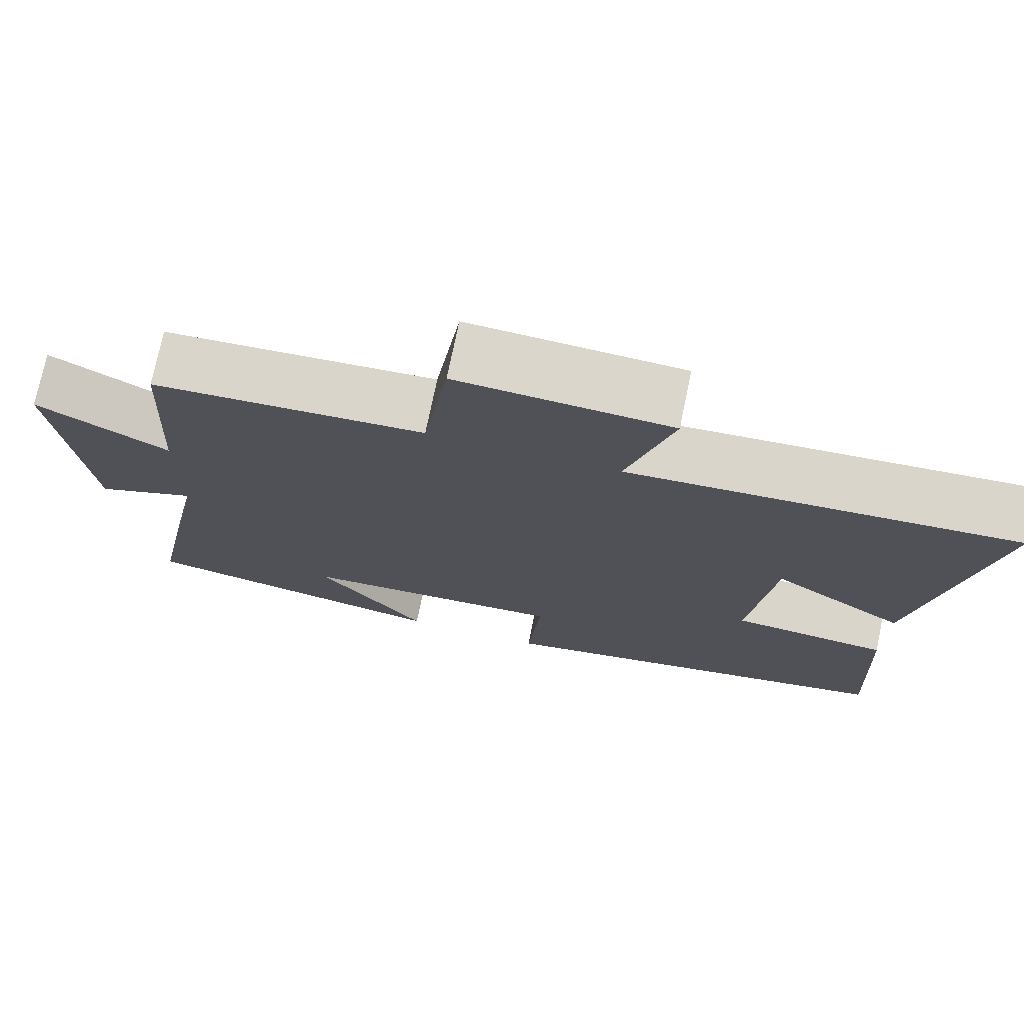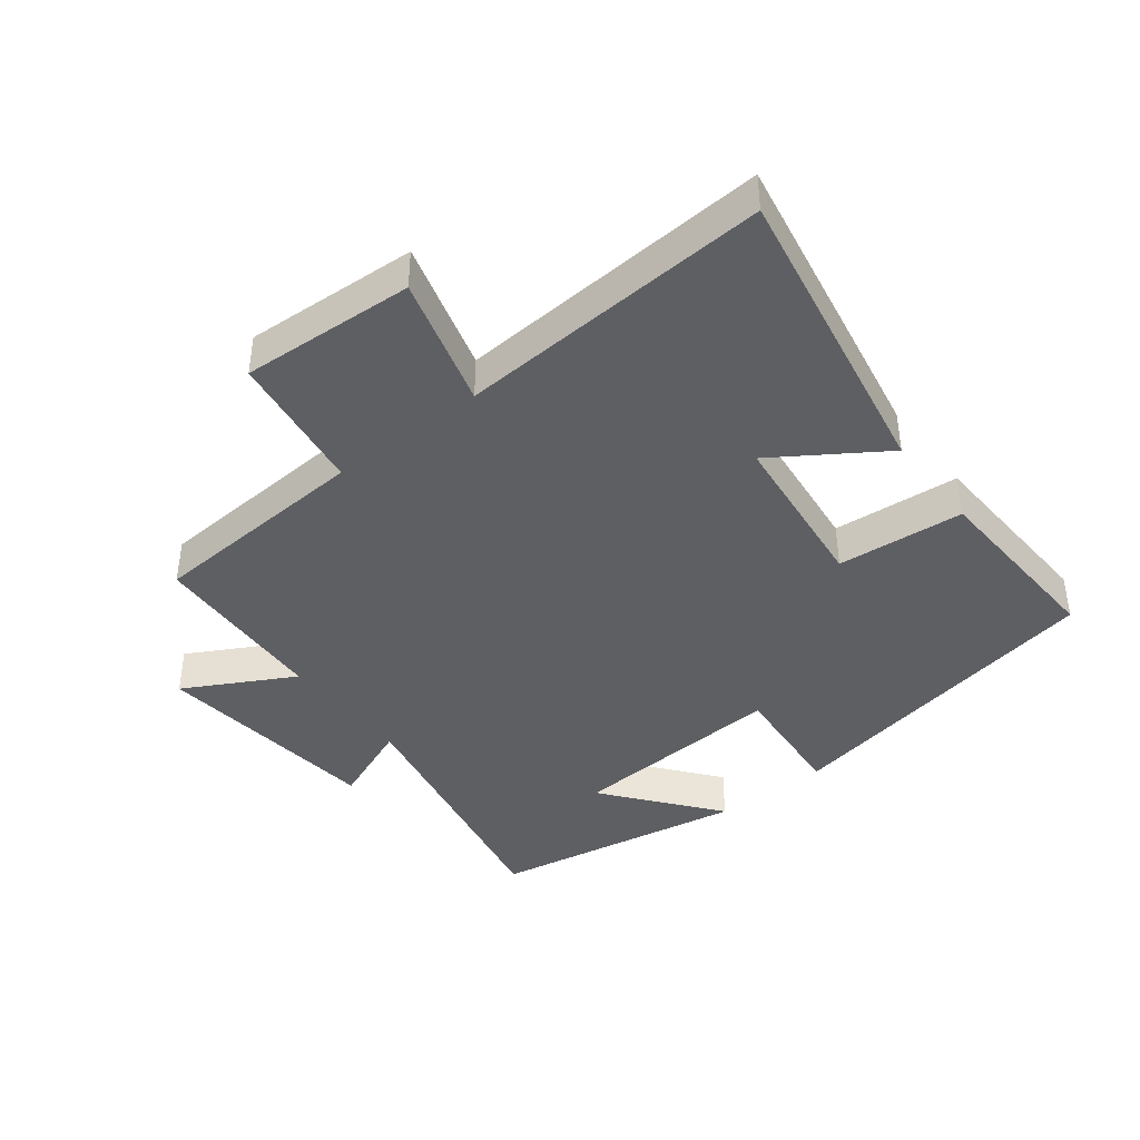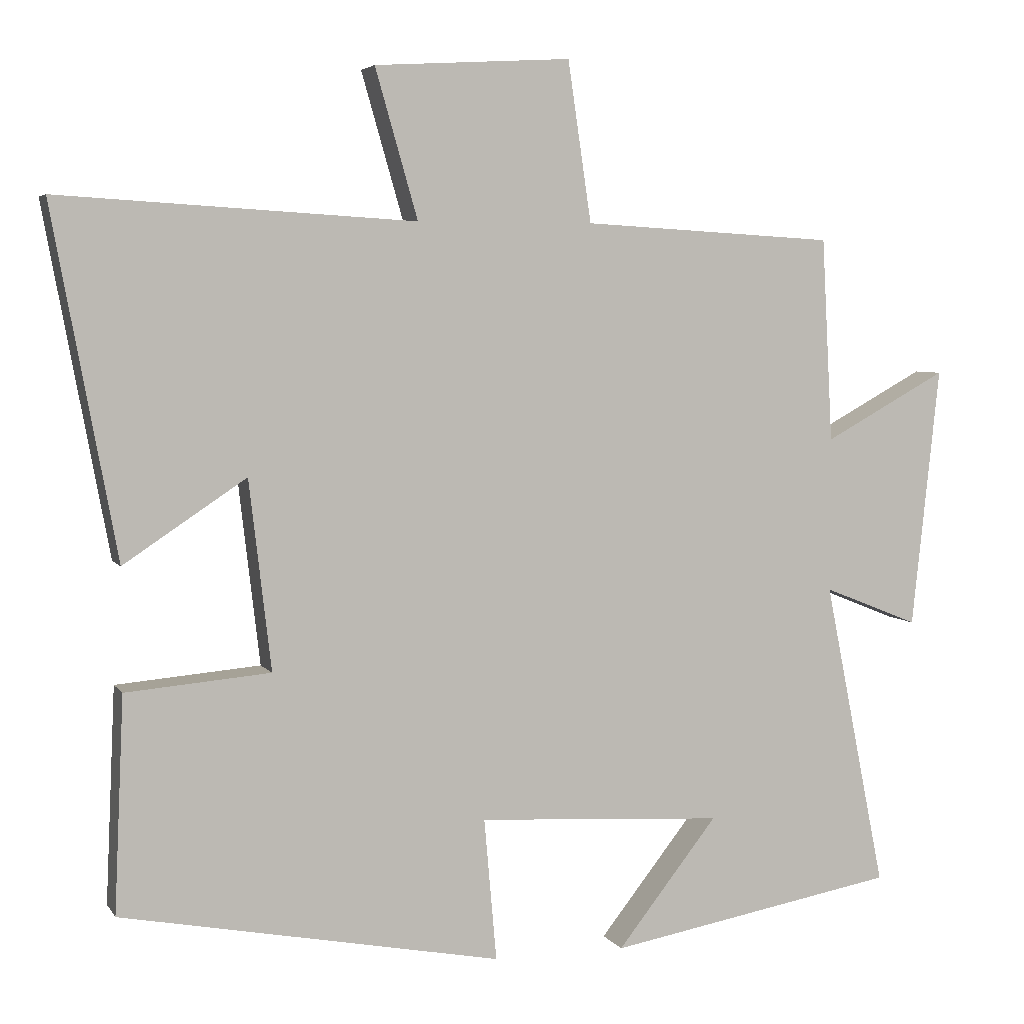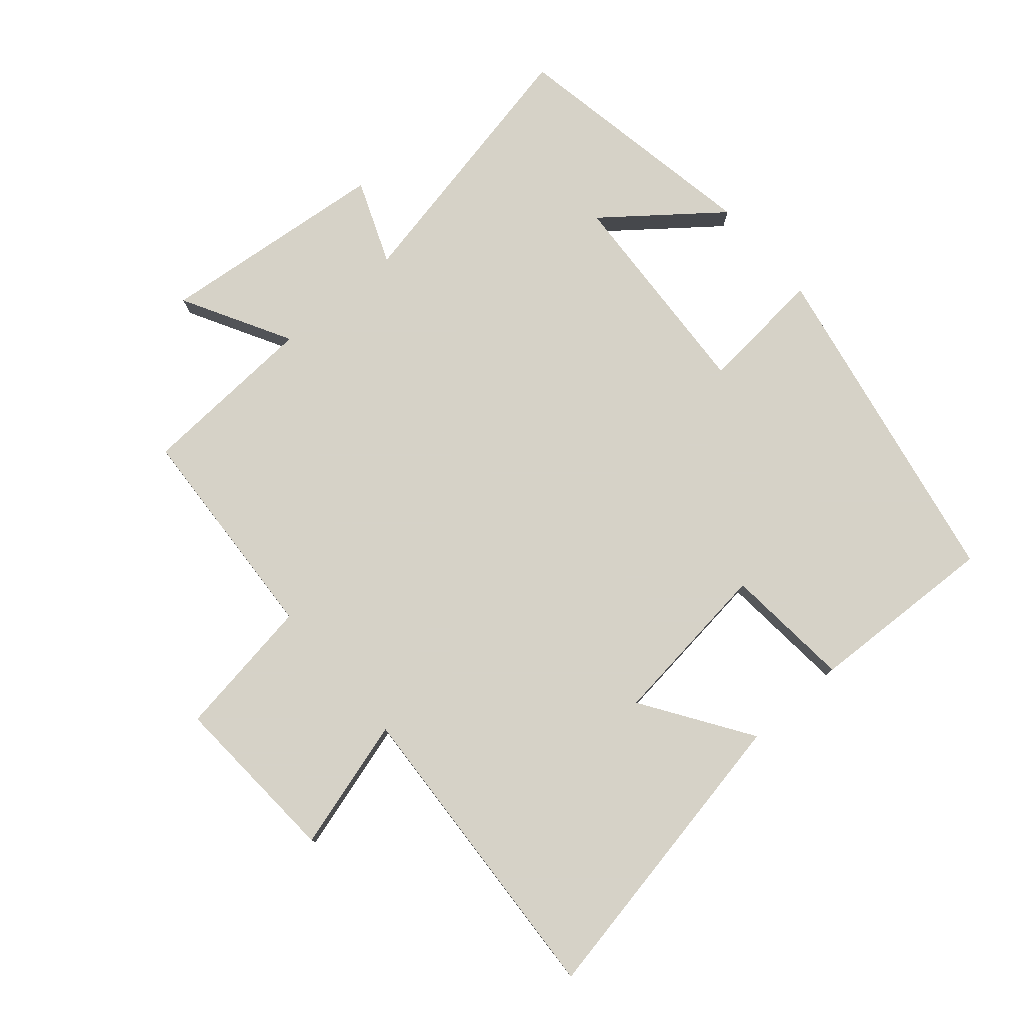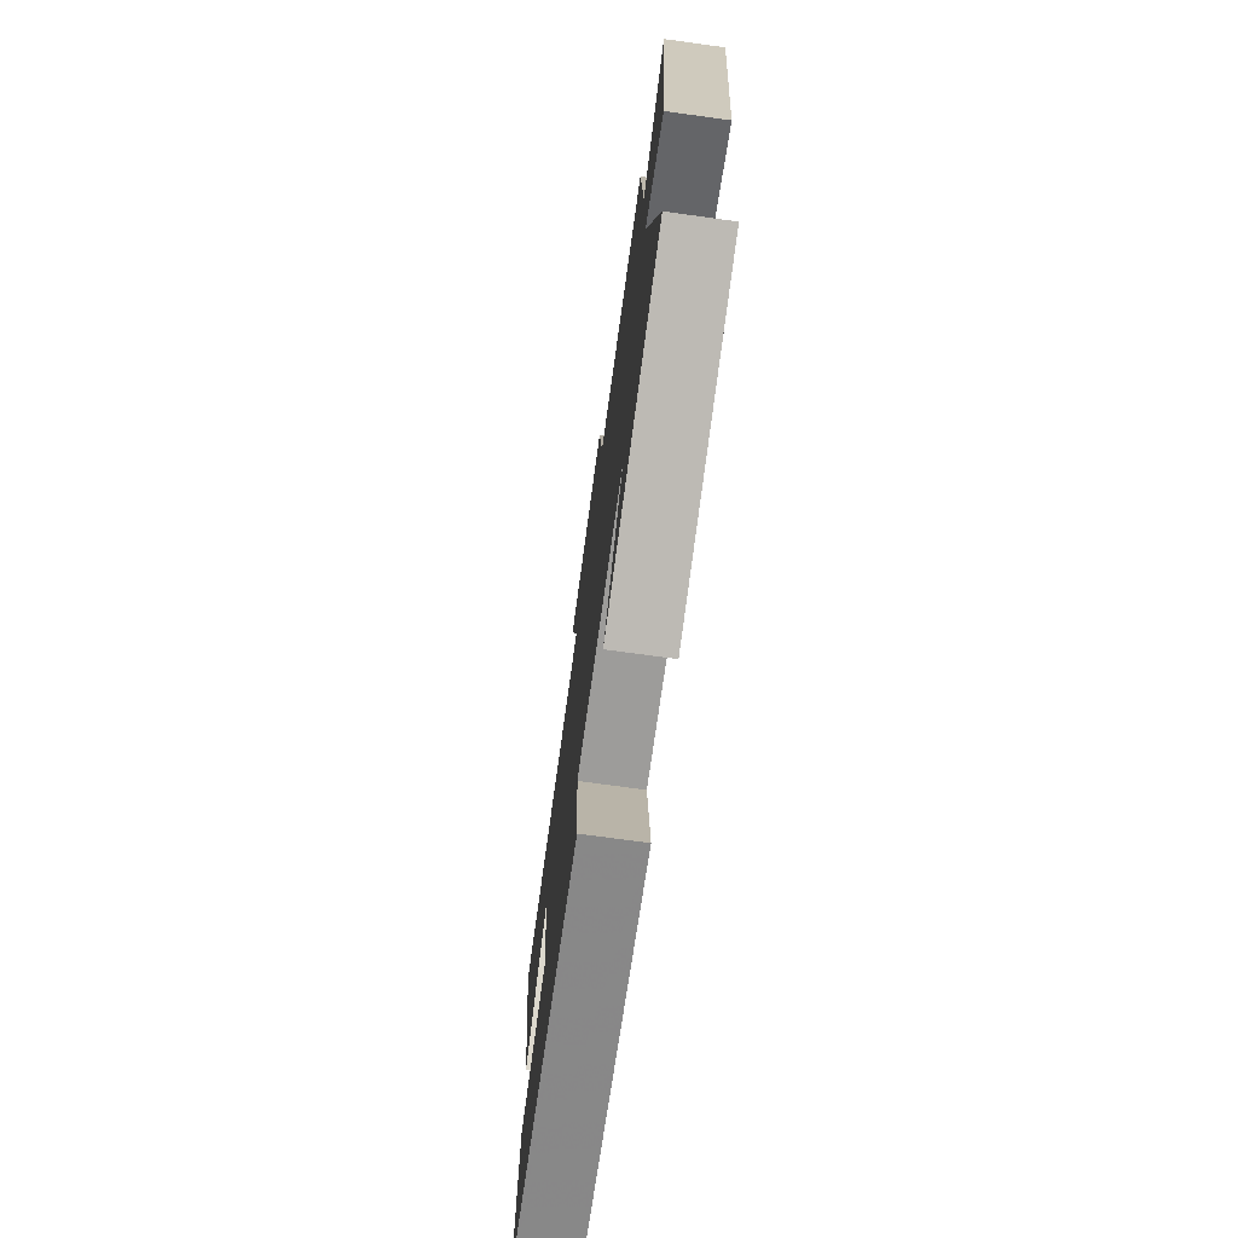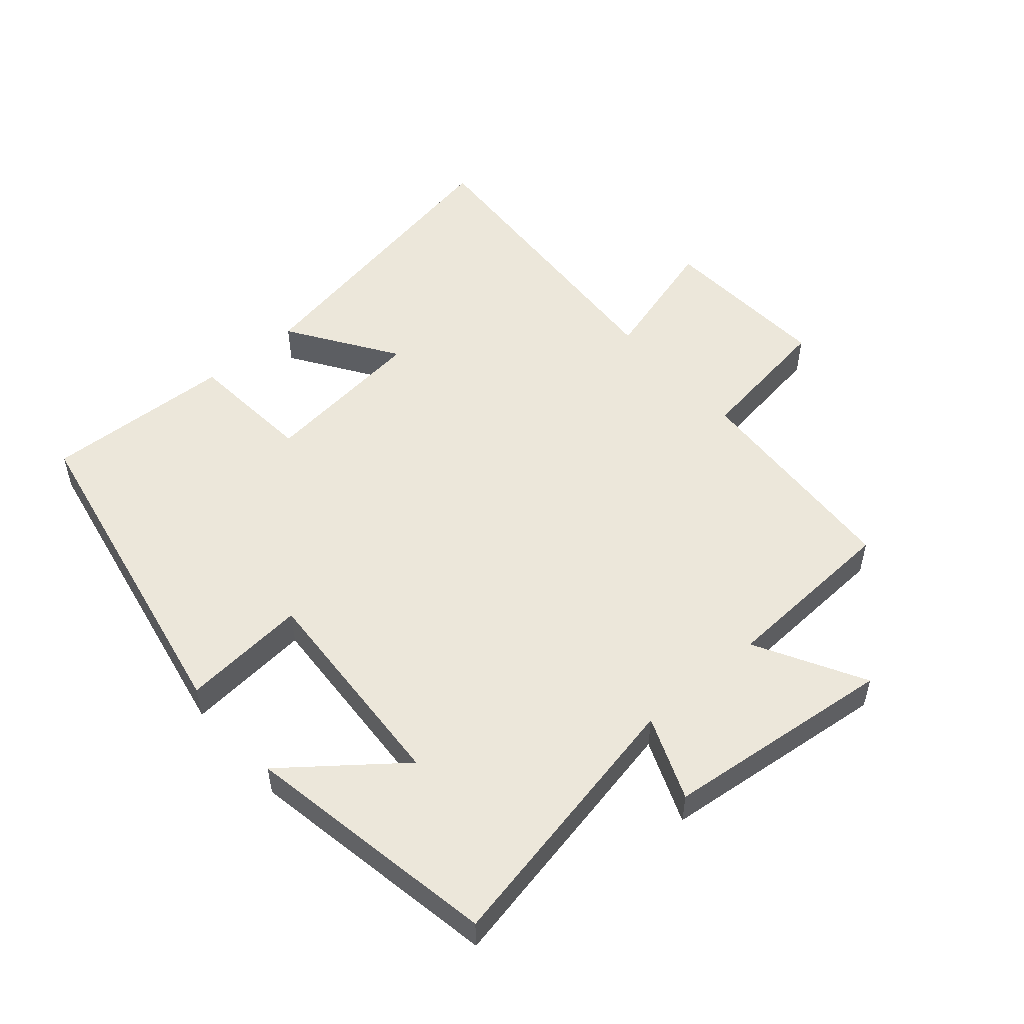
<metadata>
{"format":"obj","ext":"obj","renderer":"f3d","projection":"perspective","resolution":1024,"background":"white","views":[{"elev":73.8,"azim":11.6,"up":"+Z"},{"elev":-41.2,"azim":38.0,"up":"+Y"},{"elev":4.8,"azim":161.8,"up":"+Z"},{"elev":78.5,"azim":49.2,"up":"+Y"},{"elev":-73.5,"azim":-97.8,"up":"+Z"},{"elev":52.3,"azim":-130.8,"up":"+Y"}]}
</metadata>
<code>
v -0.584 0.07 -0.429
v -0.5 0.07 -0.01
v -0.63 0.07 -0.062
v -0.668 0.07 0.294
v -0.5 0.07 0.202
v -0.485 0.07 0.48
v -0.14 0.07 0.5
v -0.108 0.07 0.718
v 0.16 0.07 0.702
v 0.102 0.07 0.5
v 0.588 0.07 0.529
v 0.5 0.07 0.056
v 0.333 0.07 0.167
v 0.303 0.07 -0.091
v 0.5 0.07 -0.108
v 0.513 0.07 -0.401
v -0.006 0.07 -0.5
v 0.011 0.07 -0.306
v -0.325 0.07 -0.326
v -0.188 0.07 -0.5
v -0.584 0 -0.429
v -0.5 0 -0.01
v -0.63 0 -0.062
v -0.668 0 0.294
v -0.5 0 0.202
v -0.485 0 0.48
v -0.14 0 0.5
v -0.108 0 0.718
v 0.16 0 0.702
v 0.102 0 0.5
v 0.588 0 0.529
v 0.5 0 0.056
v 0.333 0 0.167
v 0.303 0 -0.091
v 0.5 0 -0.108
v 0.513 0 -0.401
v -0.006 0 -0.5
v 0.011 0 -0.306
v -0.325 0 -0.326
v -0.188 0 -0.5
f 19 20 1
f 15 16 17 18
f 14 15 18 19
f 13 14 19
f 10 11 12 13
f 10 13 19 1
f 7 8 9 10
f 5 6 7 10
f 2 3 4 5
f 2 5 10
f 1 2 10
f 21 40 39
f 38 37 36 35
f 39 38 35 34
f 39 34 33
f 33 32 31 30
f 21 39 33 30
f 30 29 28 27
f 30 27 26 25
f 25 24 23 22
f 30 25 22
f 30 22 21
f 1 21 22 2
f 2 22 23 3
f 3 23 24 4
f 4 24 25 5
f 5 25 26 6
f 6 26 27 7
f 7 27 28 8
f 8 28 29 9
f 9 29 30 10
f 10 30 31 11
f 11 31 32 12
f 12 32 33 13
f 13 33 34 14
f 14 34 35 15
f 15 35 36 16
f 16 36 37 17
f 17 37 38 18
f 18 38 39 19
f 19 39 40 20
f 20 40 21 1

</code>
